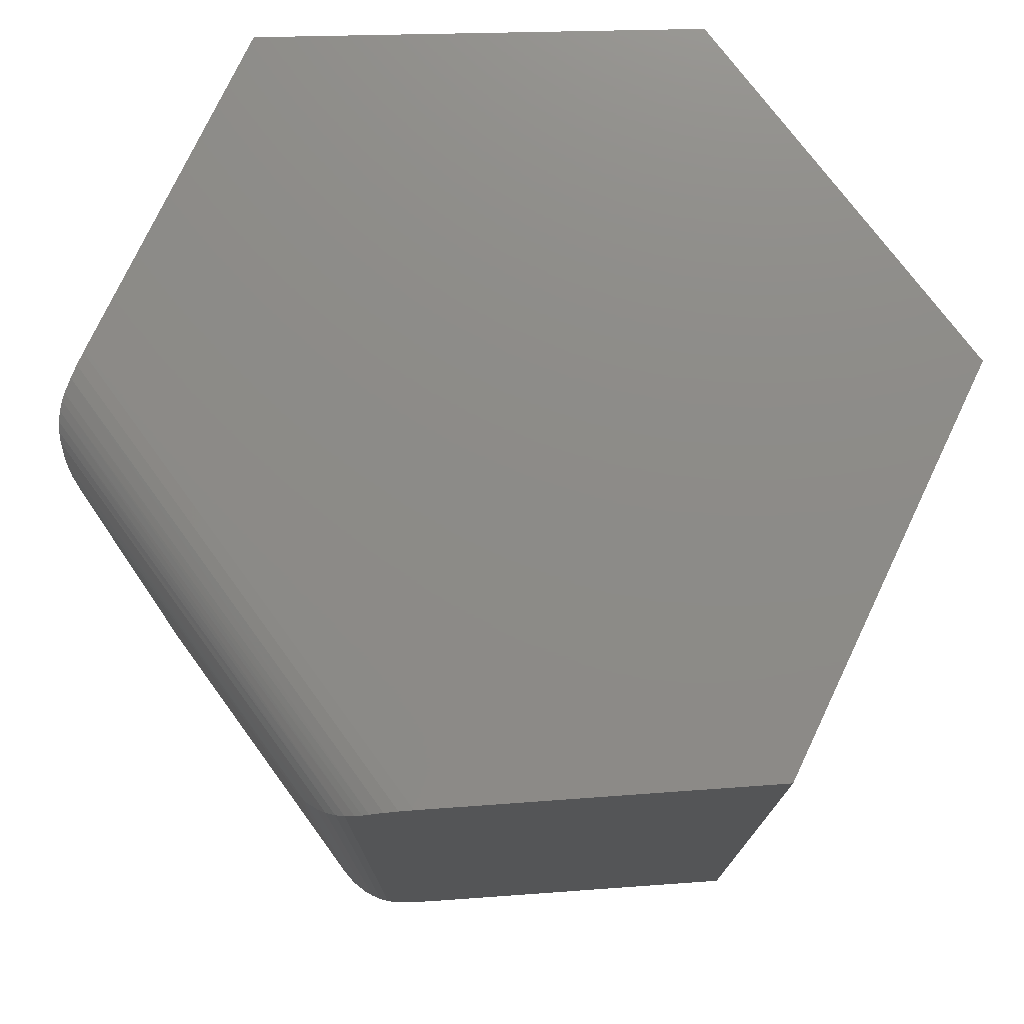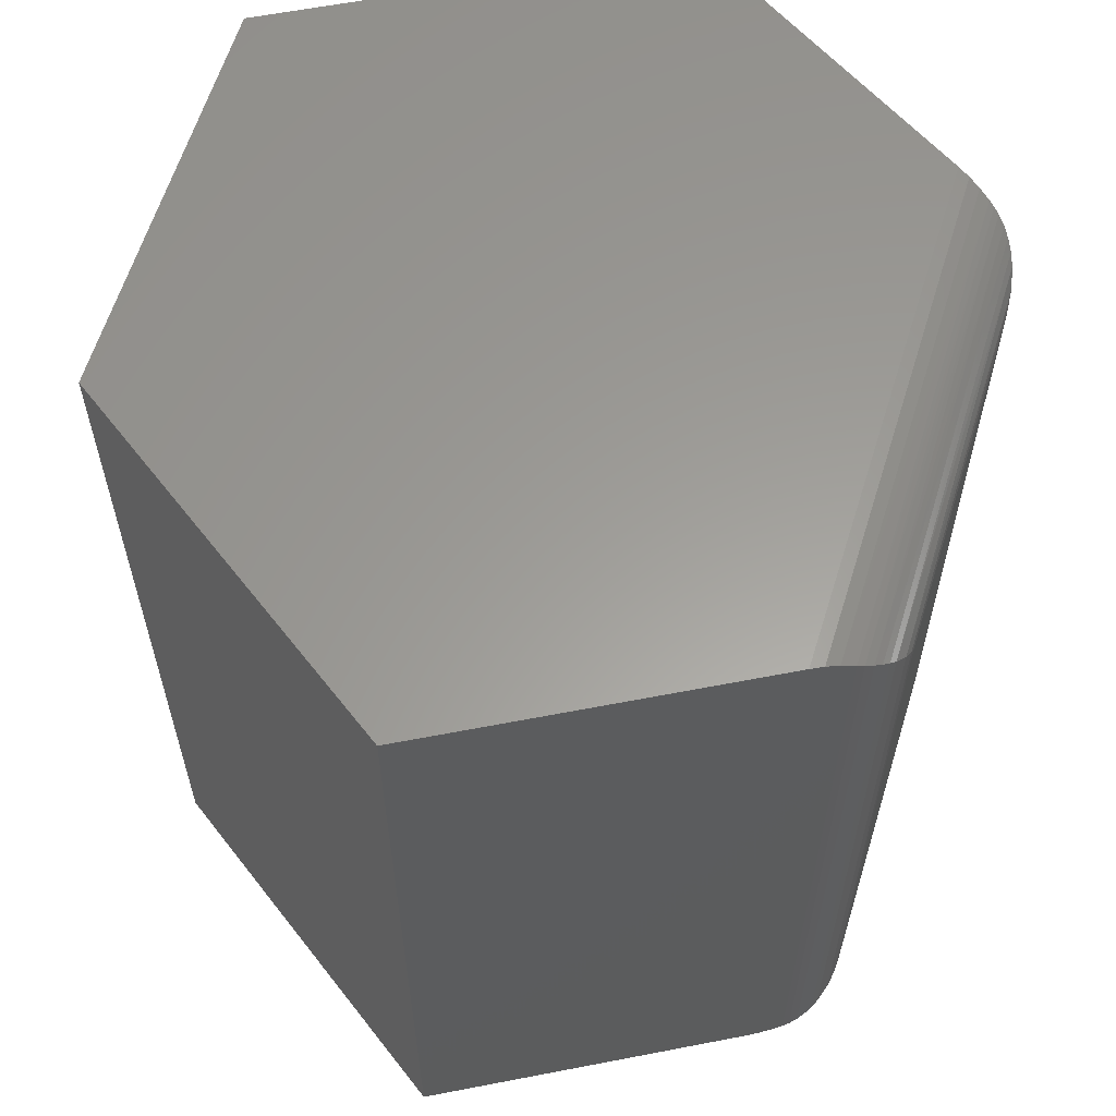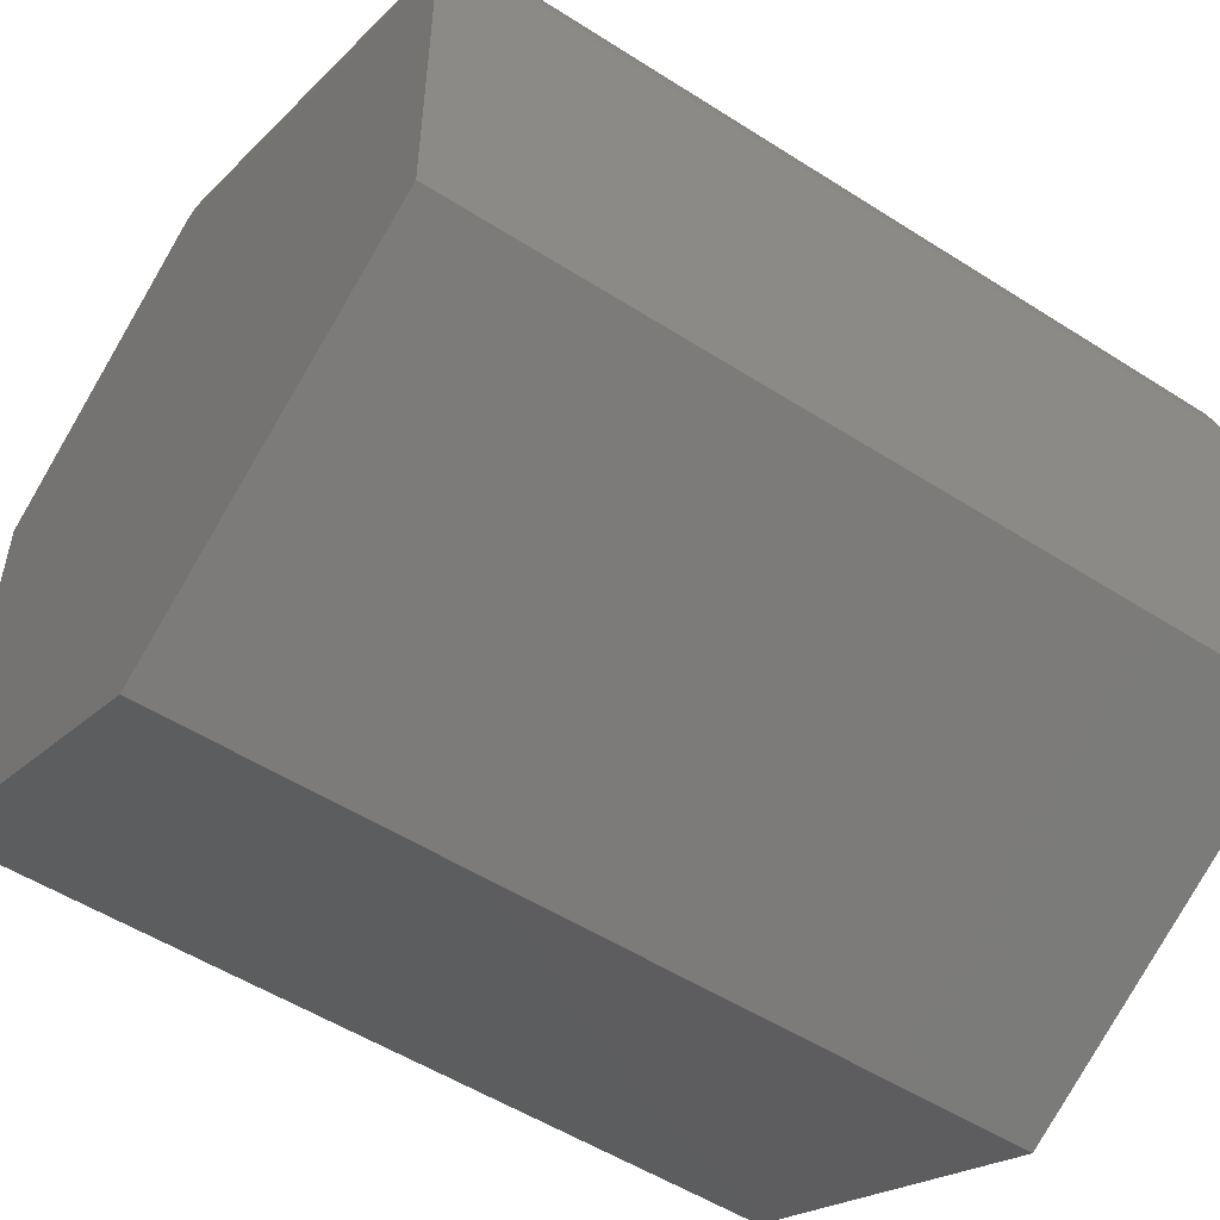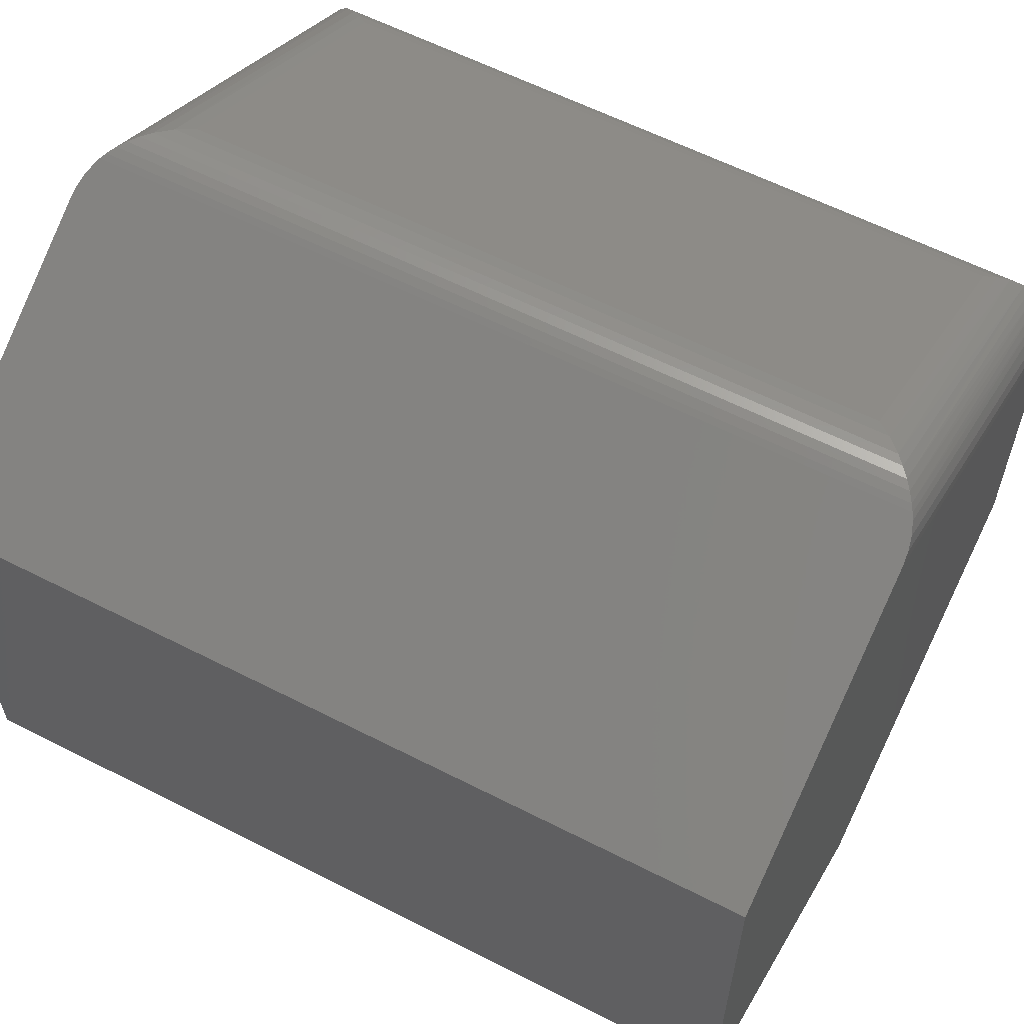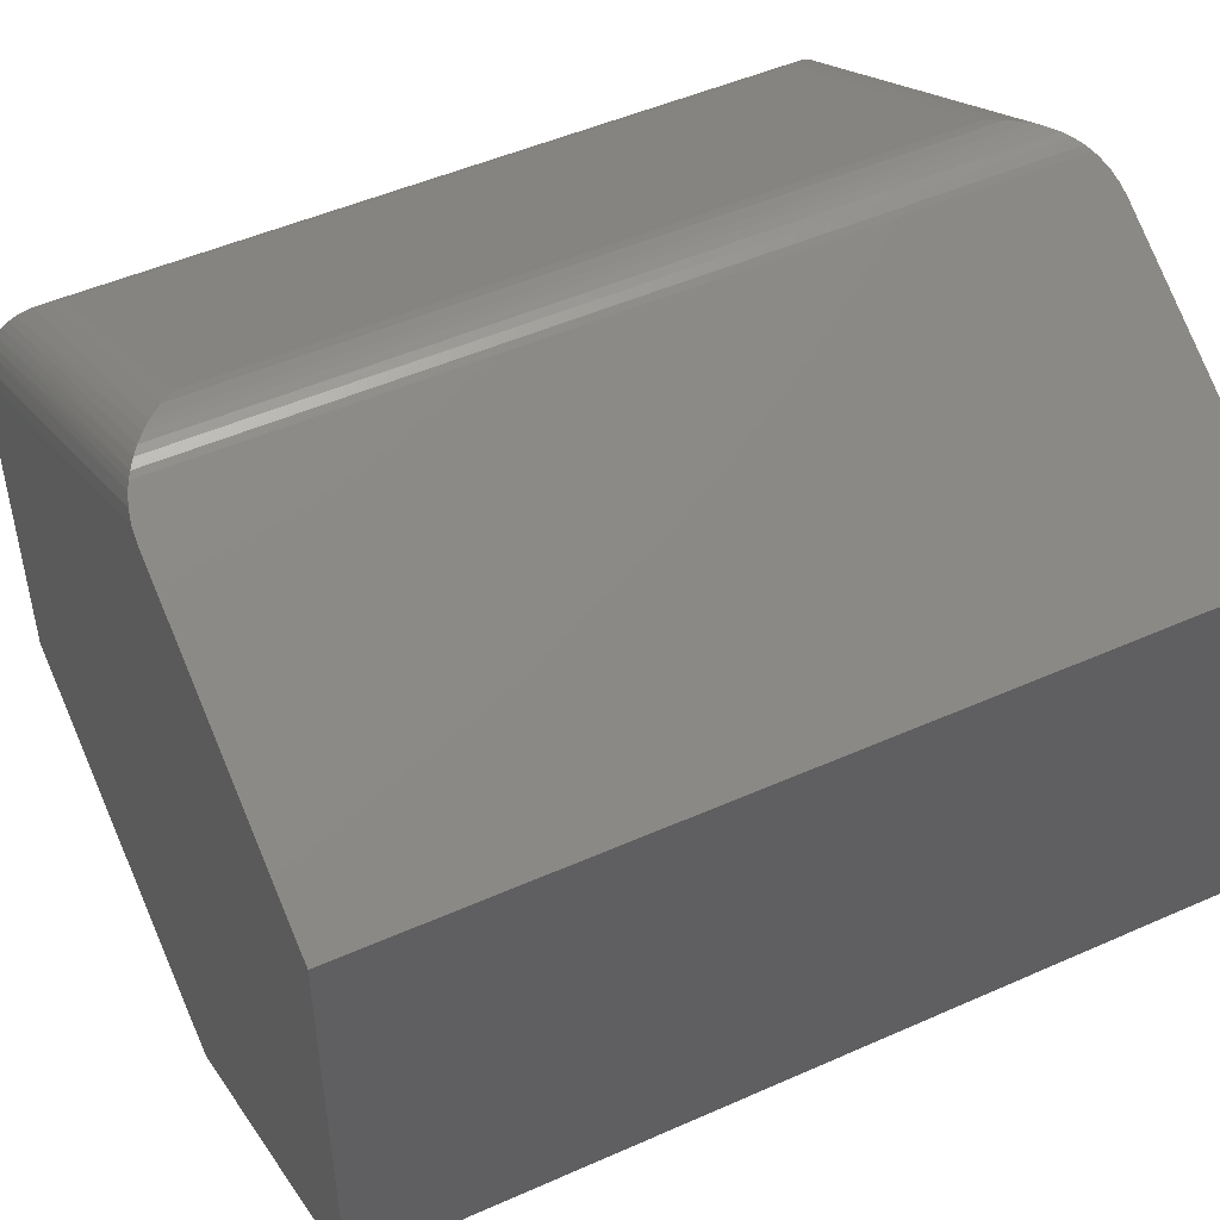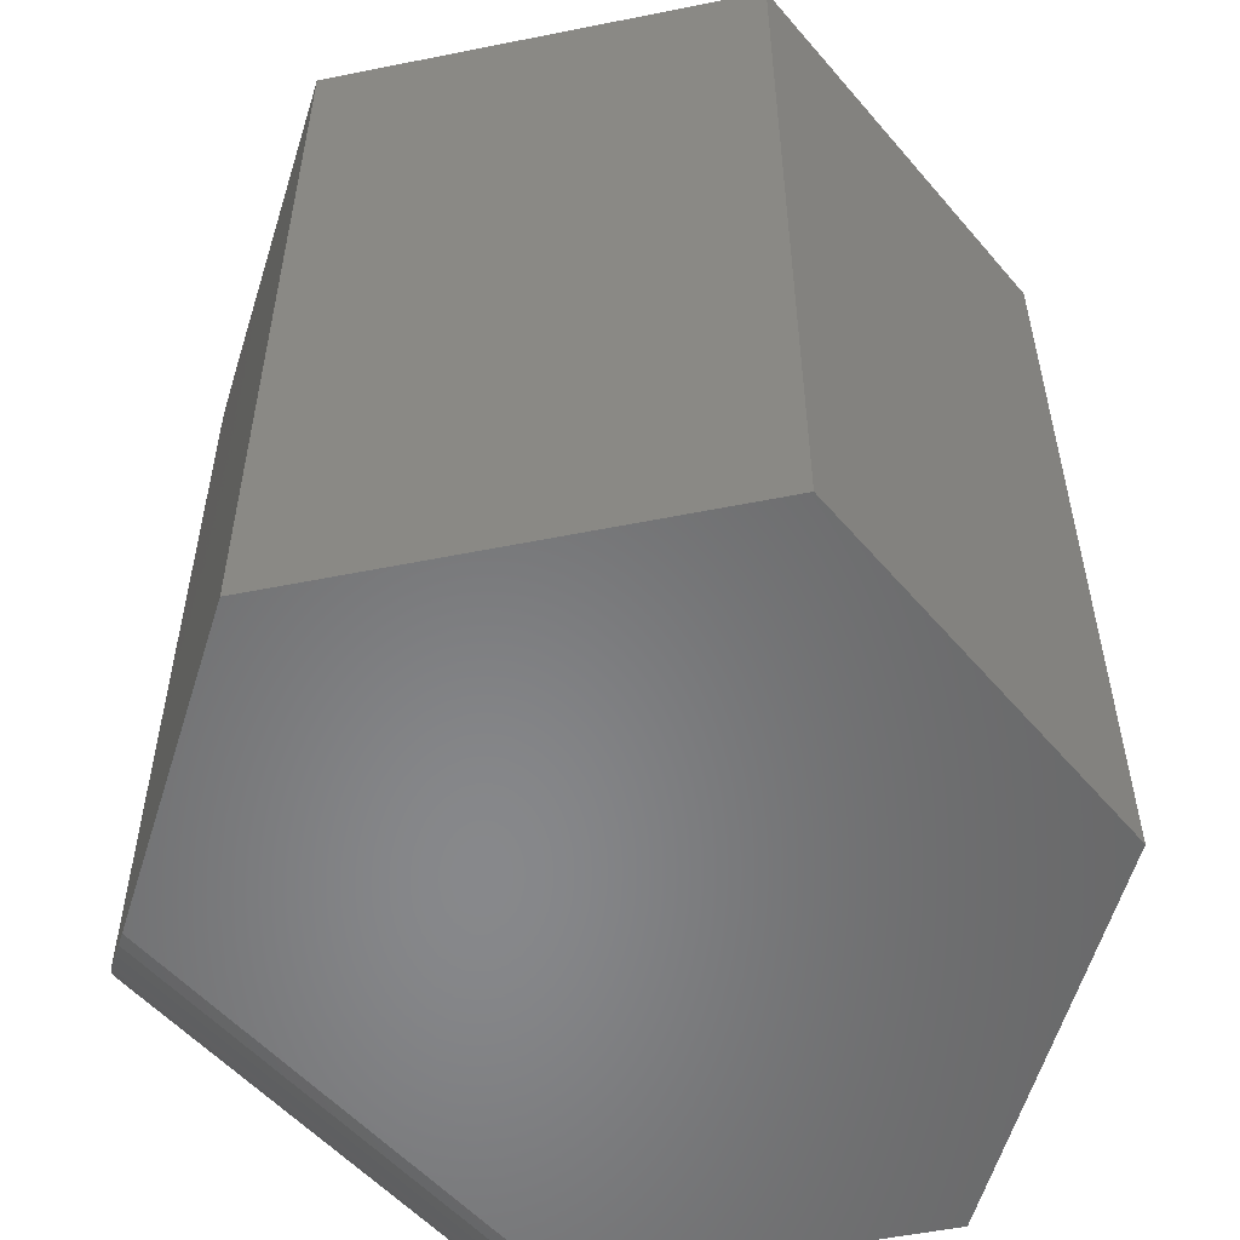
<metadata>
{"format":"stl","ext":"stl","renderer":"f3d","projection":"perspective","resolution":1024,"background":"white","views":[{"elev":75.9,"azim":25.4,"up":"+Y"},{"elev":60.4,"azim":-101.2,"up":"+Y"},{"elev":-52.8,"azim":-124.5,"up":"+Z"},{"elev":60.1,"azim":117.6,"up":"+Z"},{"elev":49.0,"azim":63.7,"up":"+Z"},{"elev":-54.6,"azim":102.0,"up":"+Y"}]}
</metadata>
<code>
# stl→obj: 56 verts, 108 faces
v -0.4769 -0.5391 0.2174
v -0.00148 -0.5391 0.2707
v -0.186 -0.5391 0.375
v -0.00148 -0.5391 -0.002385
v -0.4769 -0.5391 -0.002385
v -0.2341 -0.5391 -0.1238
v -0.186 7.346e-17 0.375
v -0.00148 8.816e-17 0.2707
v -0.4769 3.242e-17 0.2174
v -0.2341 4.043e-17 -0.1238
v -0.4769 2.021e-17 -0.002385
v -0.00148 7.3e-17 -0.002385
v -0.4769 -0.5368 0.2339
v -0.4769 -0.5334 0.2428
v -0.4769 -0.5385 0.2258
v -0.4769 -0.002309 0.2339
v -0.4769 -0.00058 0.2258
v -0.4769 -0.005658 0.2428
v -0.2569 -0.04688 0.3899
v -0.4523 -0.04688 0.284
v -0.2569 -0.4922 0.3899
v -0.4523 -0.4922 0.284
v -0.2009 -0.5368 0.3834
v -0.1935 -0.5385 0.3793
v -0.1935 -0.0005802 0.3793
v -0.2009 -0.002309 0.3834
v -0.208 -0.005186 0.3874
v -0.2115 -0.007158 0.3895
v -0.2115 -0.5319 0.3895
v -0.208 -0.5339 0.3874
v -0.4767 -0.5311 0.2473
v -0.4767 -0.007987 0.2473
v -0.4587 -0.03938 0.2799
v -0.4587 -0.4997 0.2799
v -0.4758 -0.5277 0.2528
v -0.4758 -0.01135 0.2528
v -0.4744 -0.524 0.2579
v -0.4744 -0.01507 0.2579
v -0.4725 -0.52 0.2627
v -0.4725 -0.01905 0.2627
v -0.4701 -0.5158 0.2671
v -0.4701 -0.02323 0.2671
v -0.4643 -0.5071 0.2748
v -0.4643 -0.03197 0.2748
v -0.2483 -0.5016 0.3935
v -0.2388 -0.5107 0.3953
v -0.2328 -0.5161 0.3955
v -0.2265 -0.5213 0.3948
v -0.2209 -0.5256 0.3935
v -0.2154 -0.5295 0.3914
v -0.2154 -0.009597 0.3914
v -0.2483 -0.03752 0.3935
v -0.2388 -0.02835 0.3953
v -0.2328 -0.02294 0.3955
v -0.2265 -0.01776 0.3948
v -0.2209 -0.0135 0.3935
f 1 2 3
f 2 1 4
f 4 1 5
f 4 5 6
f 7 8 9
f 10 11 12
f 12 11 9
f 12 9 8
f 5 13 14
f 5 1 13
f 1 15 13
f 9 16 17
f 18 16 9
f 18 9 11
f 18 11 5
f 18 5 14
f 19 20 21
f 21 20 22
f 3 23 24
f 7 25 26
f 8 7 26
f 8 26 27
f 8 27 28
f 8 28 29
f 8 29 2
f 2 29 30
f 2 30 23
f 2 23 3
f 18 31 32
f 18 14 31
f 22 33 34
f 22 20 33
f 32 31 35
f 32 35 36
f 36 35 37
f 36 37 38
f 38 37 39
f 38 39 40
f 40 39 41
f 40 41 42
f 42 41 43
f 42 43 44
f 44 43 34
f 44 34 33
f 1 24 15
f 1 3 24
f 21 34 45
f 21 22 34
f 45 34 43
f 45 43 46
f 46 43 41
f 46 41 47
f 47 41 39
f 47 39 48
f 48 39 37
f 48 37 49
f 49 37 35
f 49 35 50
f 50 35 31
f 29 50 31
f 30 13 23
f 23 13 15
f 23 15 24
f 14 13 30
f 14 30 29
f 14 29 31
f 29 51 50
f 29 28 51
f 19 45 52
f 19 21 45
f 52 45 46
f 52 46 53
f 53 46 47
f 53 47 54
f 54 47 48
f 54 48 55
f 55 48 49
f 55 49 56
f 56 49 50
f 56 50 51
f 7 17 25
f 7 9 17
f 20 52 33
f 20 19 52
f 25 17 16
f 25 16 26
f 27 26 16
f 18 27 16
f 32 36 51
f 51 36 56
f 36 38 56
f 55 56 38
f 38 40 55
f 55 40 42
f 55 42 54
f 53 54 42
f 42 44 53
f 52 53 44
f 44 33 52
f 28 27 18
f 28 18 32
f 28 32 51
f 12 8 4
f 4 8 2
f 10 12 6
f 6 12 4
f 11 10 5
f 5 10 6

</code>
